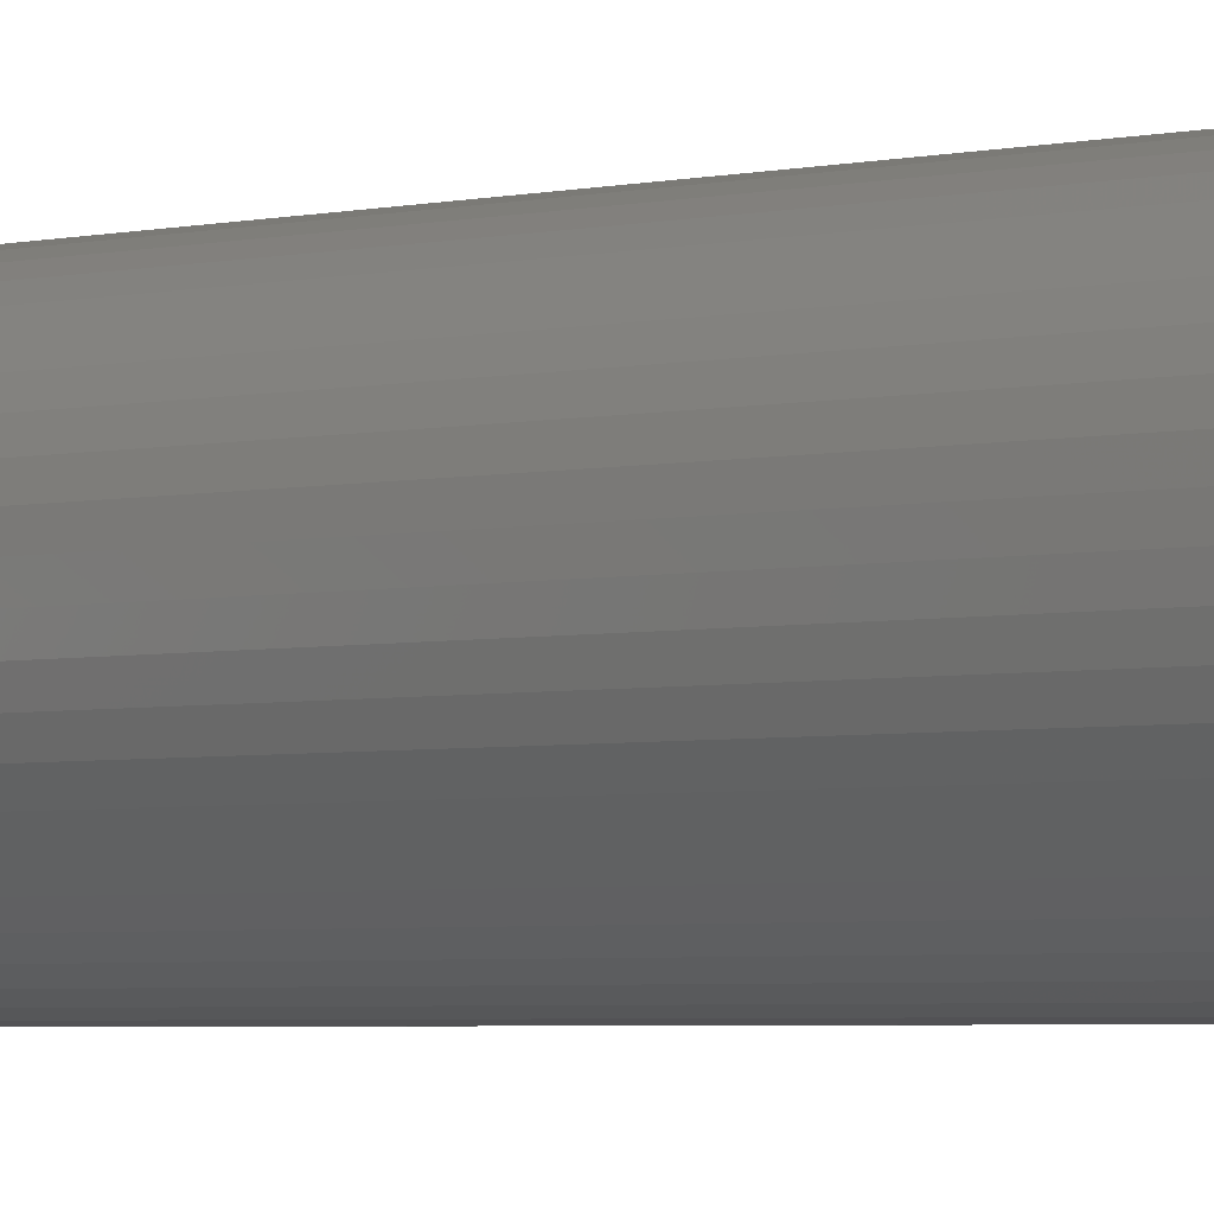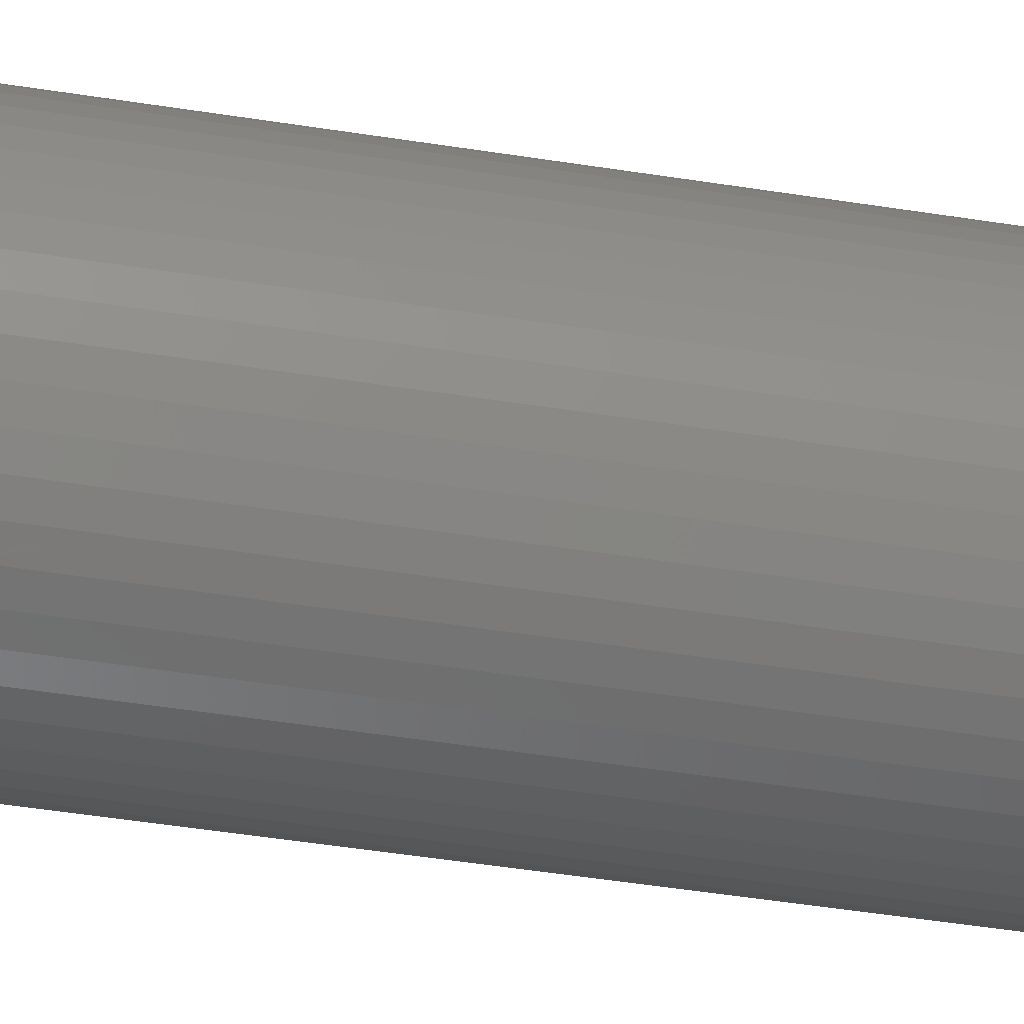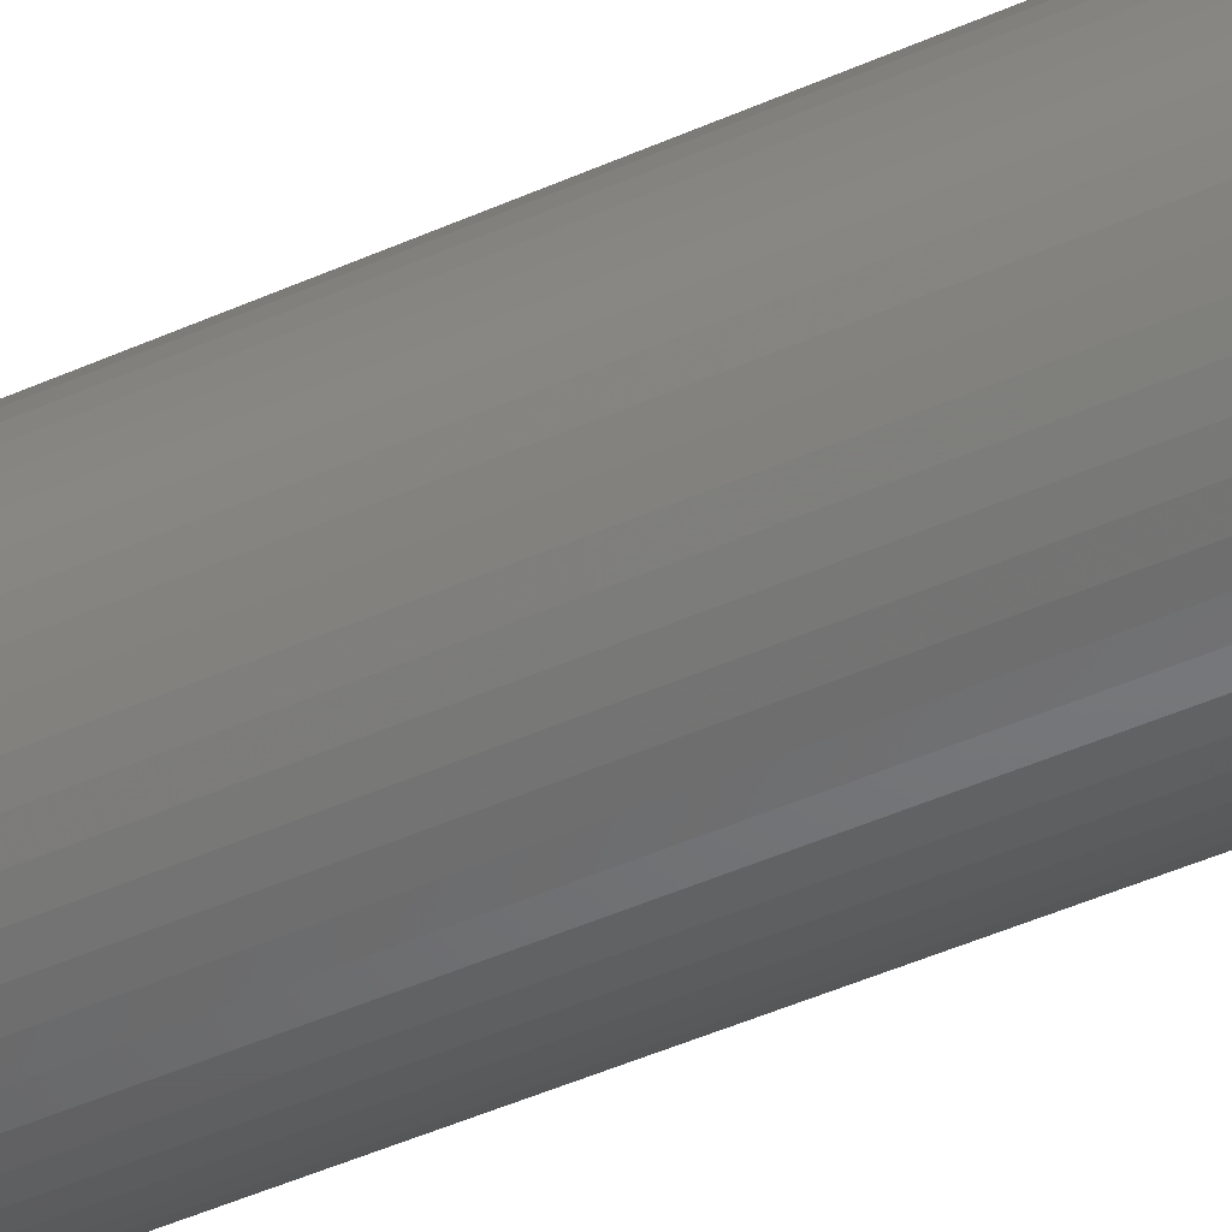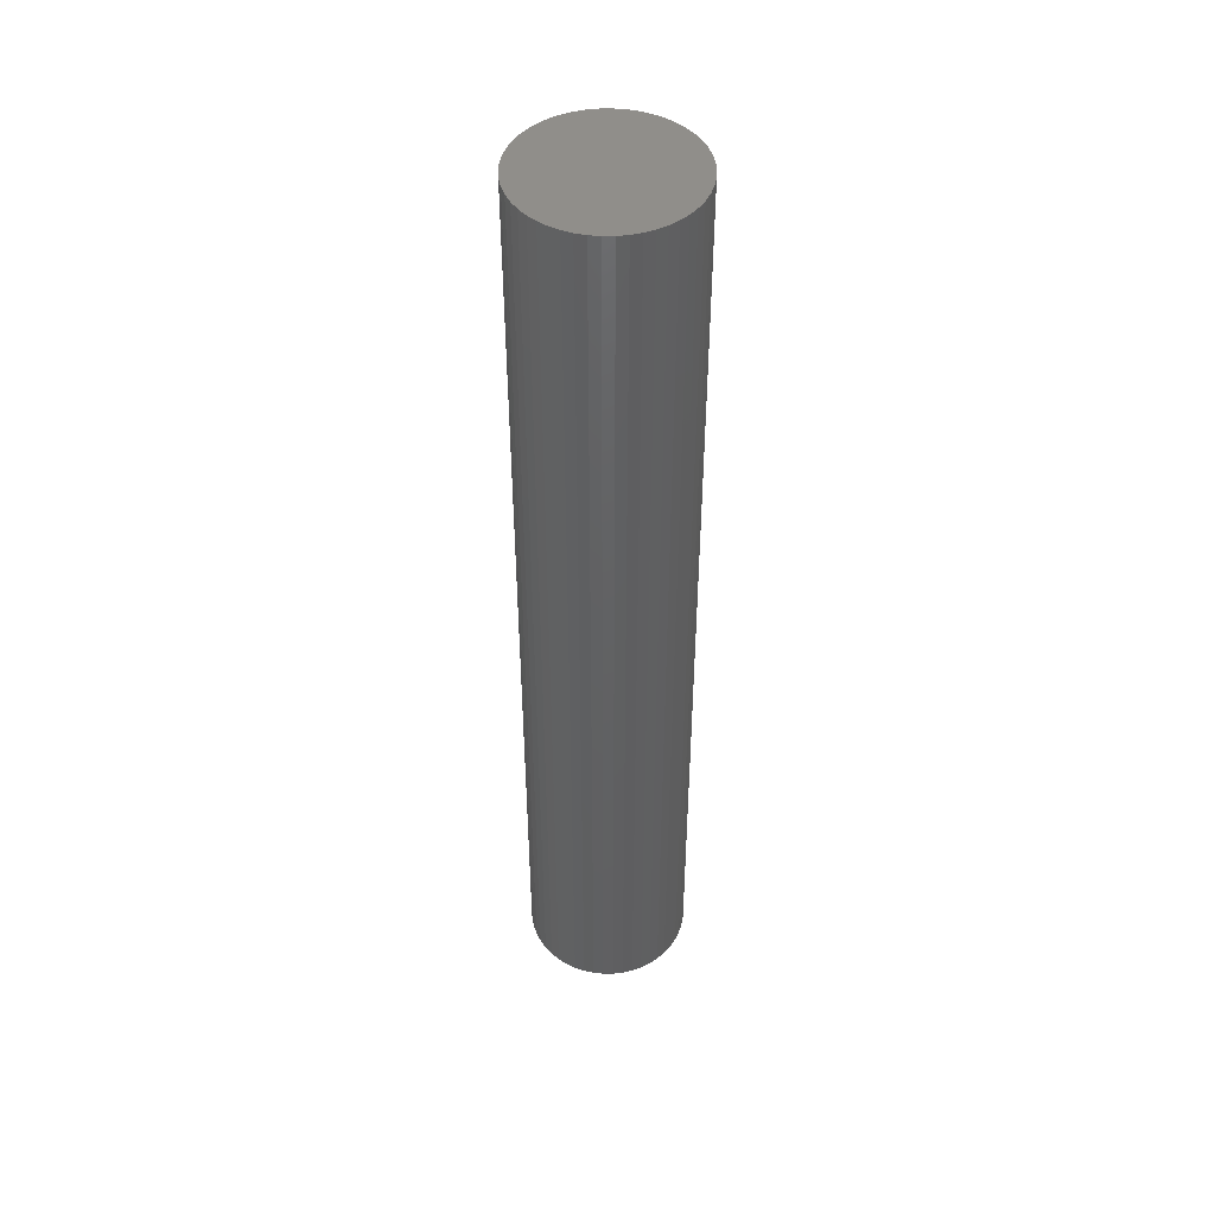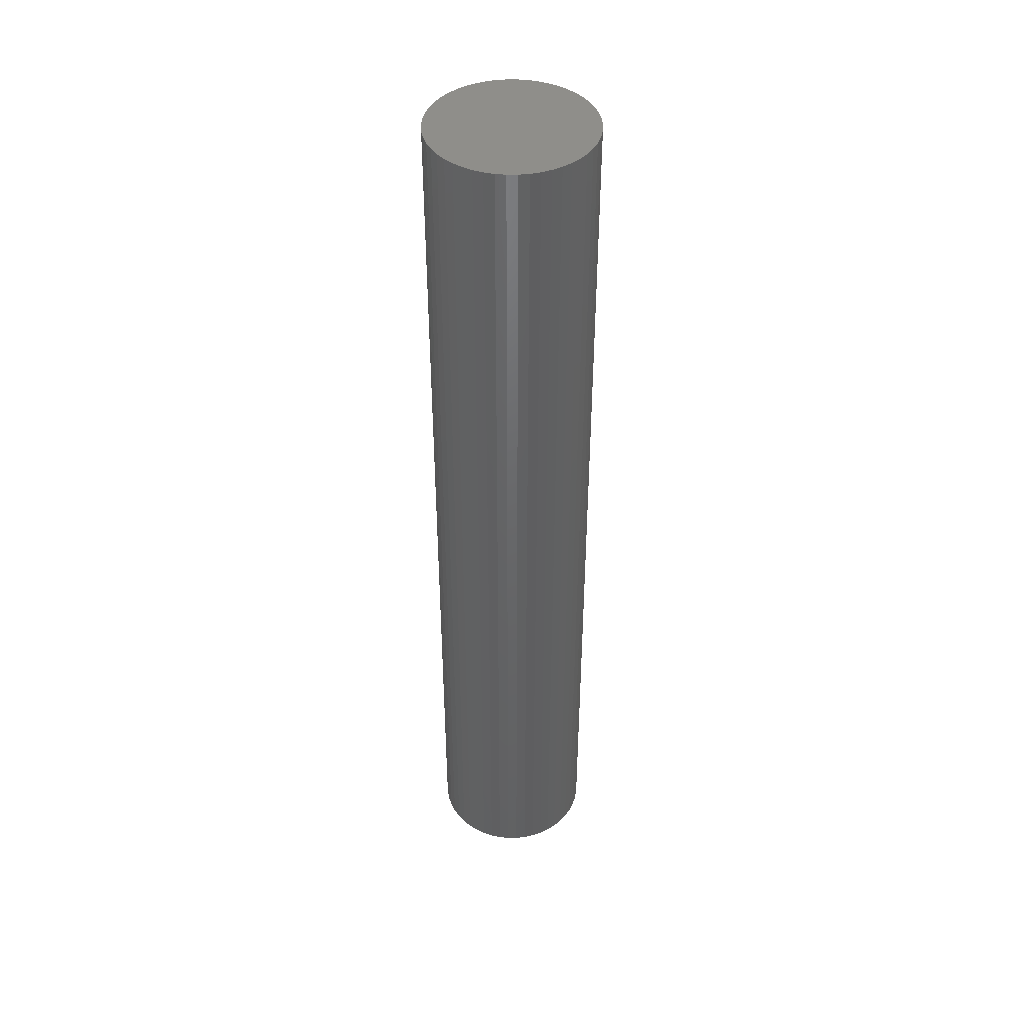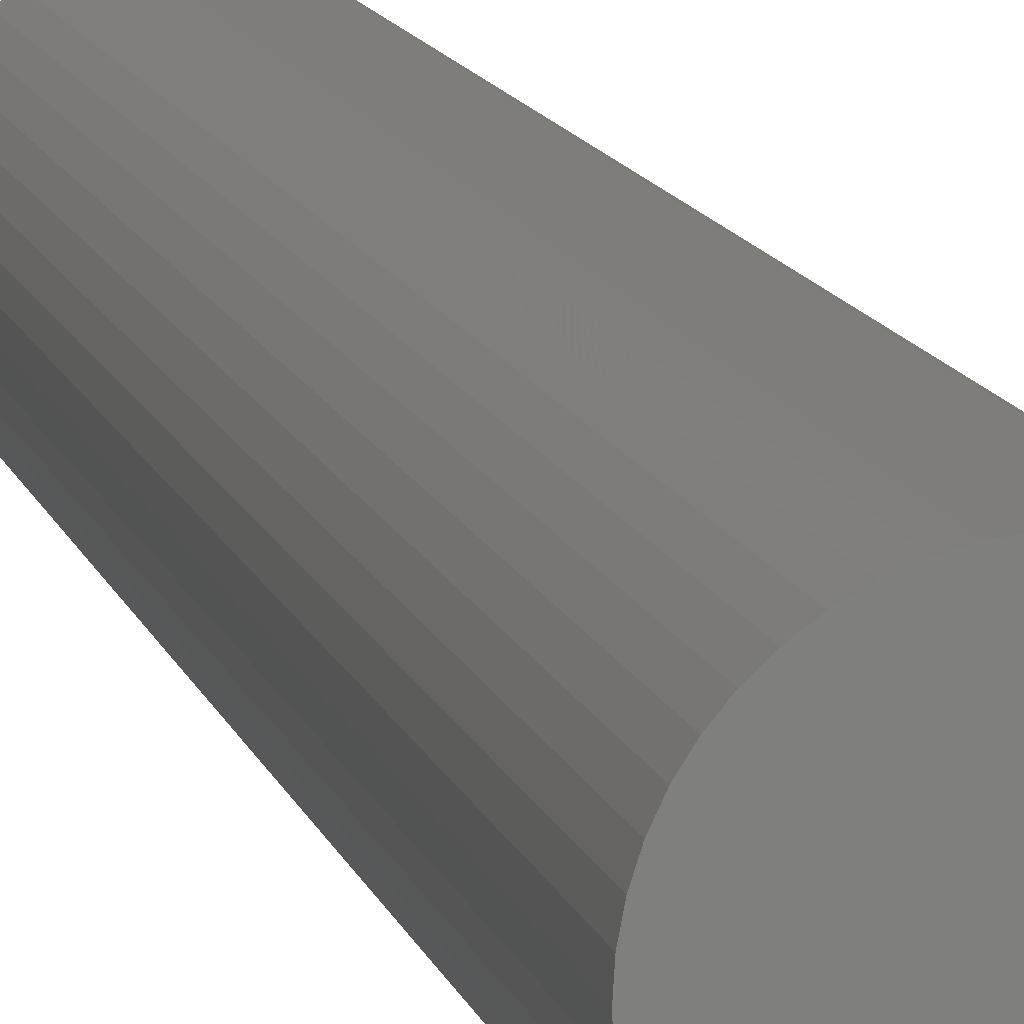
<metadata>
{"format":"stl","ext":"stl","renderer":"f3d","projection":"perspective","resolution":1024,"background":"white","views":[{"elev":-2.6,"azim":-43.0,"up":"+Y"},{"elev":-38.1,"azim":-102.1,"up":"+Y"},{"elev":-43.4,"azim":118.3,"up":"+Y"},{"elev":46.7,"azim":-94.1,"up":"+Z"},{"elev":43.2,"azim":136.6,"up":"+Z"},{"elev":10.3,"azim":-11.8,"up":"+Y"}]}
</metadata>
<code>
# stl→obj: 100 verts, 196 faces
v 3.35 0 19.5
v 3.324 0.4199 -19.5
v 3.324 0.4199 19.5
v 3.35 0 -19.5
v -3.35 0 -19.5
v -3.324 0.4199 19.5
v -3.324 0.4199 -19.5
v -3.35 0 19.5
v 0.2103 3.343 -19.5
v -0.2103 3.343 19.5
v 0.2103 3.343 19.5
v -0.2103 3.343 -19.5
v 3.324 -0.4199 19.5
v 3.245 0.8331 19.5
v 3.245 -0.8331 19.5
v 3.115 1.233 19.5
v 3.115 -1.233 19.5
v 2.936 1.614 19.5
v 2.936 -1.614 19.5
v 2.71 1.969 19.5
v 2.71 -1.969 19.5
v 2.442 2.293 19.5
v 2.442 -2.293 19.5
v 2.135 2.581 19.5
v 2.135 -2.581 19.5
v 1.795 2.829 19.5
v 1.795 -2.829 19.5
v 1.426 3.031 19.5
v 1.426 -3.031 19.5
v 1.035 3.186 19.5
v 1.035 -3.186 19.5
v 0.6277 3.291 19.5
v 0.6277 -3.291 19.5
v 0.2103 -3.343 19.5
v -0.2103 -3.343 19.5
v -0.6277 3.291 19.5
v -0.6277 -3.291 19.5
v -1.035 3.186 19.5
v -1.035 -3.186 19.5
v -1.426 3.031 19.5
v -1.426 -3.031 19.5
v -1.795 2.829 19.5
v -1.795 -2.829 19.5
v -2.135 2.581 19.5
v -2.135 -2.581 19.5
v -2.442 2.293 19.5
v -2.442 -2.293 19.5
v -2.71 1.969 19.5
v -2.71 -1.969 19.5
v -2.936 1.614 19.5
v -2.936 -1.614 19.5
v -3.115 1.233 19.5
v -3.115 -1.233 19.5
v -3.245 0.8331 19.5
v -3.245 -0.8331 19.5
v -3.324 -0.4199 19.5
v 2.135 -2.581 -19.5
v 2.442 -2.293 -19.5
v 3.324 -0.4199 -19.5
v 3.245 -0.8331 -19.5
v 3.245 0.8331 -19.5
v 3.115 -1.233 -19.5
v 3.115 1.233 -19.5
v 2.936 -1.614 -19.5
v 2.936 1.614 -19.5
v 2.71 -1.969 -19.5
v 2.71 1.969 -19.5
v 2.442 2.293 -19.5
v 2.135 2.581 -19.5
v 1.795 -2.829 -19.5
v 1.795 2.829 -19.5
v 1.426 -3.031 -19.5
v 1.426 3.031 -19.5
v 1.035 -3.186 -19.5
v 1.035 3.186 -19.5
v 0.6277 -3.291 -19.5
v 0.6277 3.291 -19.5
v 0.2103 -3.343 -19.5
v -0.2103 -3.343 -19.5
v -0.6277 -3.291 -19.5
v -0.6277 3.291 -19.5
v -1.035 -3.186 -19.5
v -1.035 3.186 -19.5
v -1.426 -3.031 -19.5
v -1.426 3.031 -19.5
v -1.795 -2.829 -19.5
v -1.795 2.829 -19.5
v -2.135 -2.581 -19.5
v -2.135 2.581 -19.5
v -2.442 -2.293 -19.5
v -2.442 2.293 -19.5
v -2.71 -1.969 -19.5
v -2.71 1.969 -19.5
v -2.936 -1.614 -19.5
v -2.936 1.614 -19.5
v -3.115 -1.233 -19.5
v -3.115 1.233 -19.5
v -3.245 -0.8331 -19.5
v -3.245 0.8331 -19.5
v -3.324 -0.4199 -19.5
f 1 2 3
f 2 1 4
f 5 6 7
f 6 5 8
f 9 10 11
f 10 9 12
f 3 13 1
f 14 13 3
f 14 15 13
f 16 15 14
f 16 17 15
f 18 17 16
f 18 19 17
f 20 19 18
f 20 21 19
f 22 21 20
f 22 23 21
f 24 23 22
f 24 25 23
f 26 25 24
f 26 27 25
f 28 27 26
f 28 29 27
f 30 29 28
f 30 31 29
f 32 31 30
f 32 33 31
f 11 33 32
f 11 34 33
f 10 34 11
f 10 35 34
f 36 35 10
f 36 37 35
f 38 37 36
f 38 39 37
f 40 39 38
f 40 41 39
f 42 41 40
f 42 43 41
f 44 43 42
f 44 45 43
f 46 45 44
f 46 47 45
f 48 47 46
f 48 49 47
f 50 49 48
f 50 51 49
f 52 51 50
f 52 53 51
f 54 53 52
f 54 55 53
f 6 55 54
f 6 56 55
f 56 6 8
f 57 23 25
f 23 57 58
f 59 2 4
f 60 2 59
f 60 61 2
f 62 61 60
f 62 63 61
f 64 63 62
f 64 65 63
f 66 65 64
f 66 67 65
f 58 67 66
f 58 68 67
f 57 68 58
f 57 69 68
f 70 69 57
f 70 71 69
f 72 71 70
f 72 73 71
f 74 73 72
f 74 75 73
f 76 75 74
f 76 77 75
f 78 77 76
f 78 9 77
f 79 9 78
f 79 12 9
f 80 12 79
f 80 81 12
f 82 81 80
f 82 83 81
f 84 83 82
f 84 85 83
f 86 85 84
f 86 87 85
f 88 87 86
f 88 89 87
f 90 89 88
f 90 91 89
f 92 91 90
f 92 93 91
f 94 93 92
f 94 95 93
f 96 95 94
f 96 97 95
f 98 97 96
f 98 99 97
f 100 99 98
f 100 7 99
f 7 100 5
f 89 46 44
f 46 89 91
f 16 65 18
f 65 16 63
f 73 30 28
f 30 73 75
f 69 26 24
f 26 69 71
f 97 50 95
f 50 97 52
f 95 48 93
f 48 95 50
f 7 54 99
f 54 7 6
f 87 44 42
f 44 87 89
f 12 36 10
f 36 12 81
f 82 37 39
f 37 82 80
f 96 55 98
f 55 96 53
f 78 33 34
f 33 78 76
f 74 29 31
f 29 74 72
f 14 63 16
f 63 14 61
f 3 61 14
f 61 3 2
f 68 24 22
f 24 68 69
f 18 67 20
f 67 18 65
f 77 11 32
f 11 77 9
f 71 28 26
f 28 71 73
f 93 46 91
f 46 93 48
f 99 52 97
f 52 99 54
f 85 42 40
f 42 85 87
f 83 40 38
f 40 83 85
f 81 38 36
f 38 81 83
f 13 4 1
f 4 13 59
f 79 34 35
f 34 79 78
f 70 25 27
f 25 70 57
f 76 31 33
f 31 76 74
f 21 64 19
f 64 21 66
f 20 68 22
f 68 20 67
f 75 32 30
f 32 75 77
f 19 62 17
f 62 19 64
f 17 60 15
f 60 17 62
f 15 59 13
f 59 15 60
f 98 56 100
f 56 98 55
f 100 8 5
f 8 100 56
f 23 66 21
f 66 23 58
f 80 35 37
f 35 80 79
f 84 39 41
f 39 84 82
f 90 45 47
f 45 90 88
f 88 43 45
f 43 88 86
f 90 49 92
f 49 90 47
f 94 53 96
f 53 94 51
f 72 27 29
f 27 72 70
f 86 41 43
f 41 86 84
f 92 51 94
f 51 92 49

</code>
